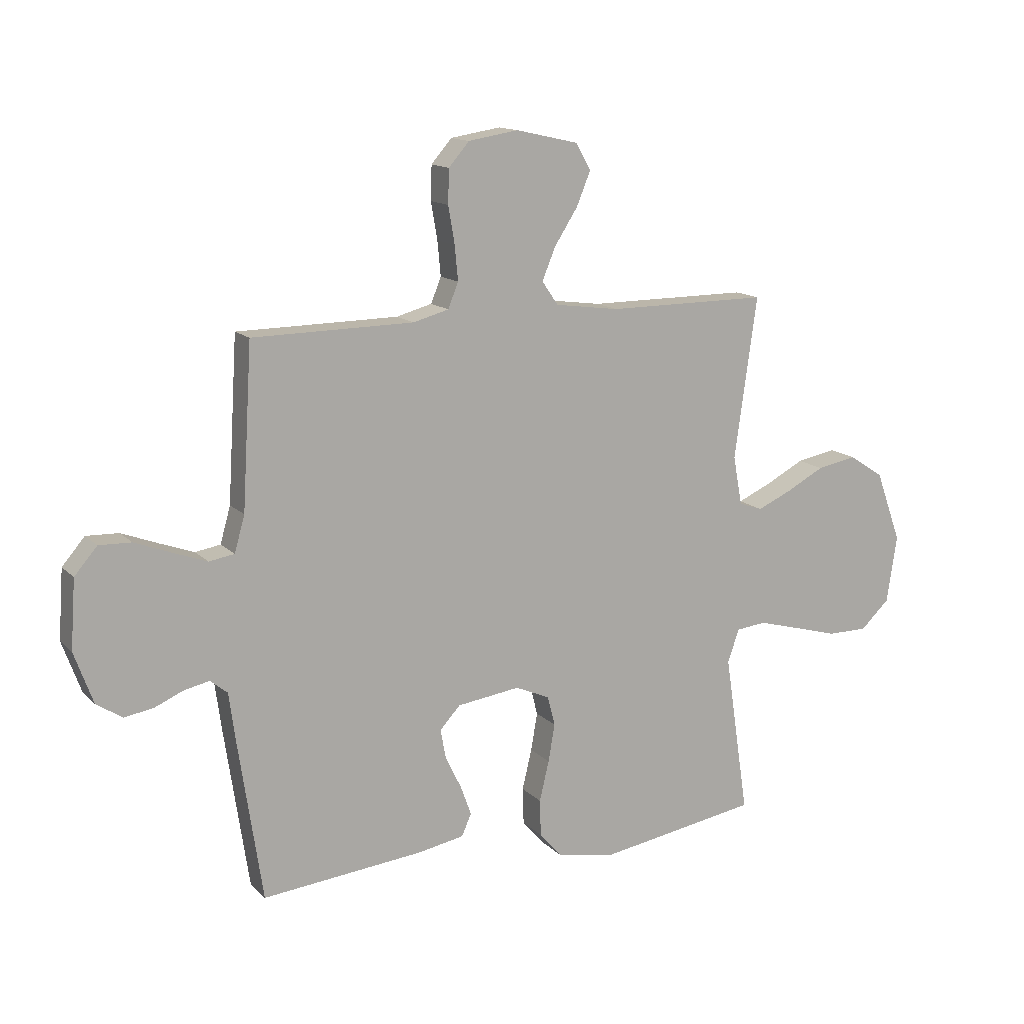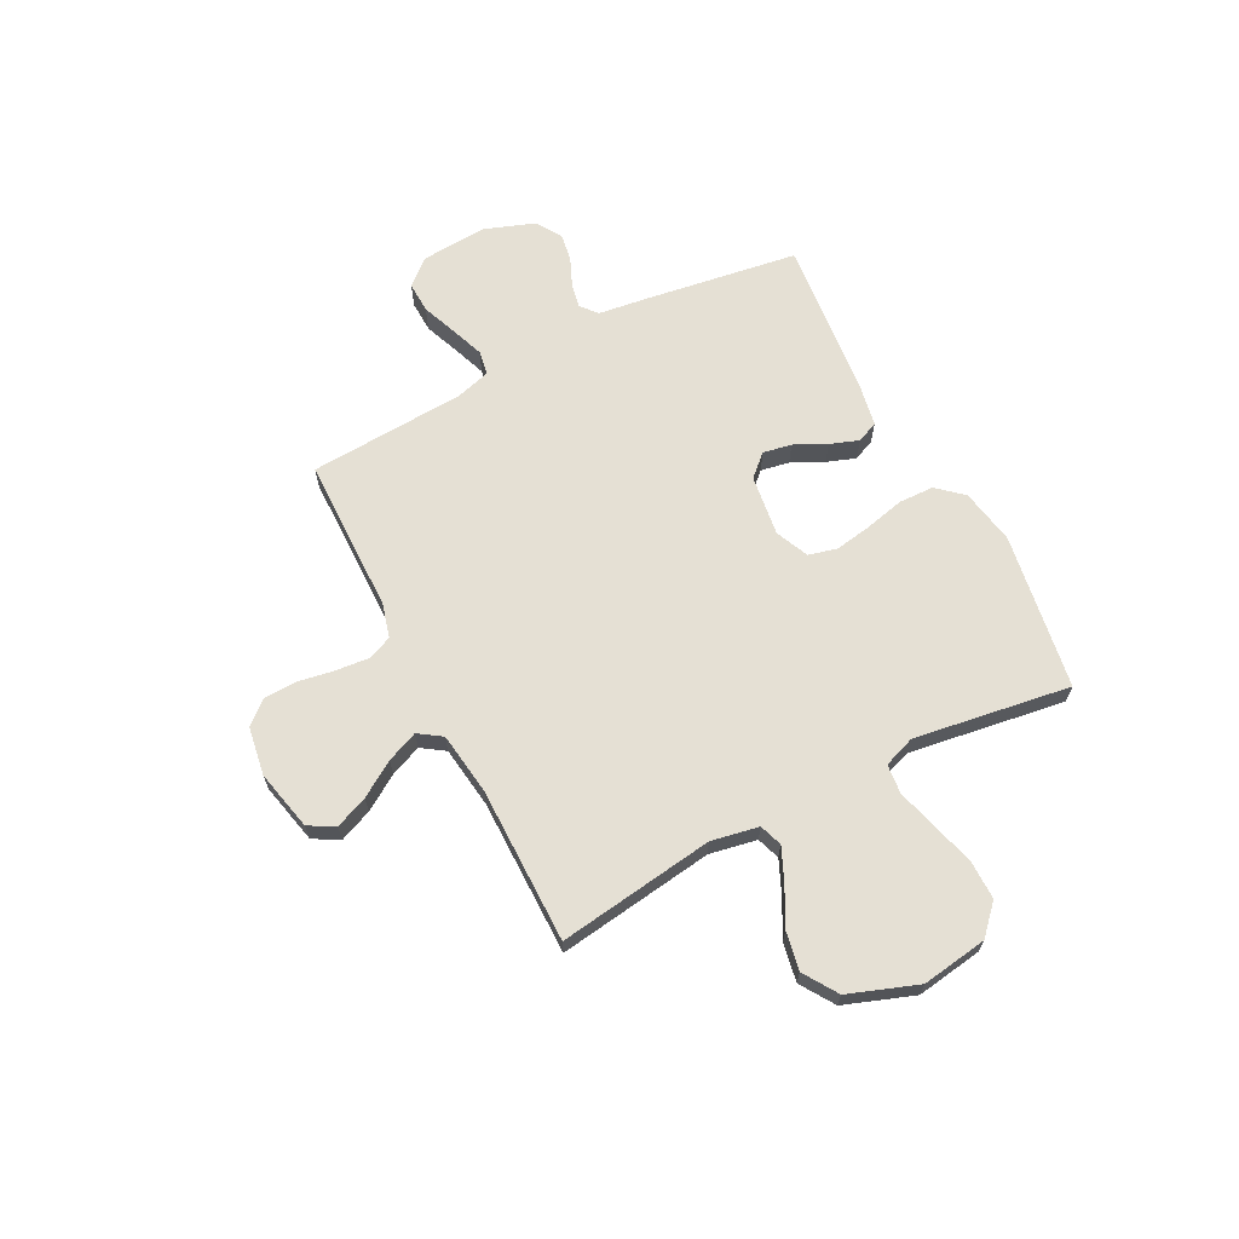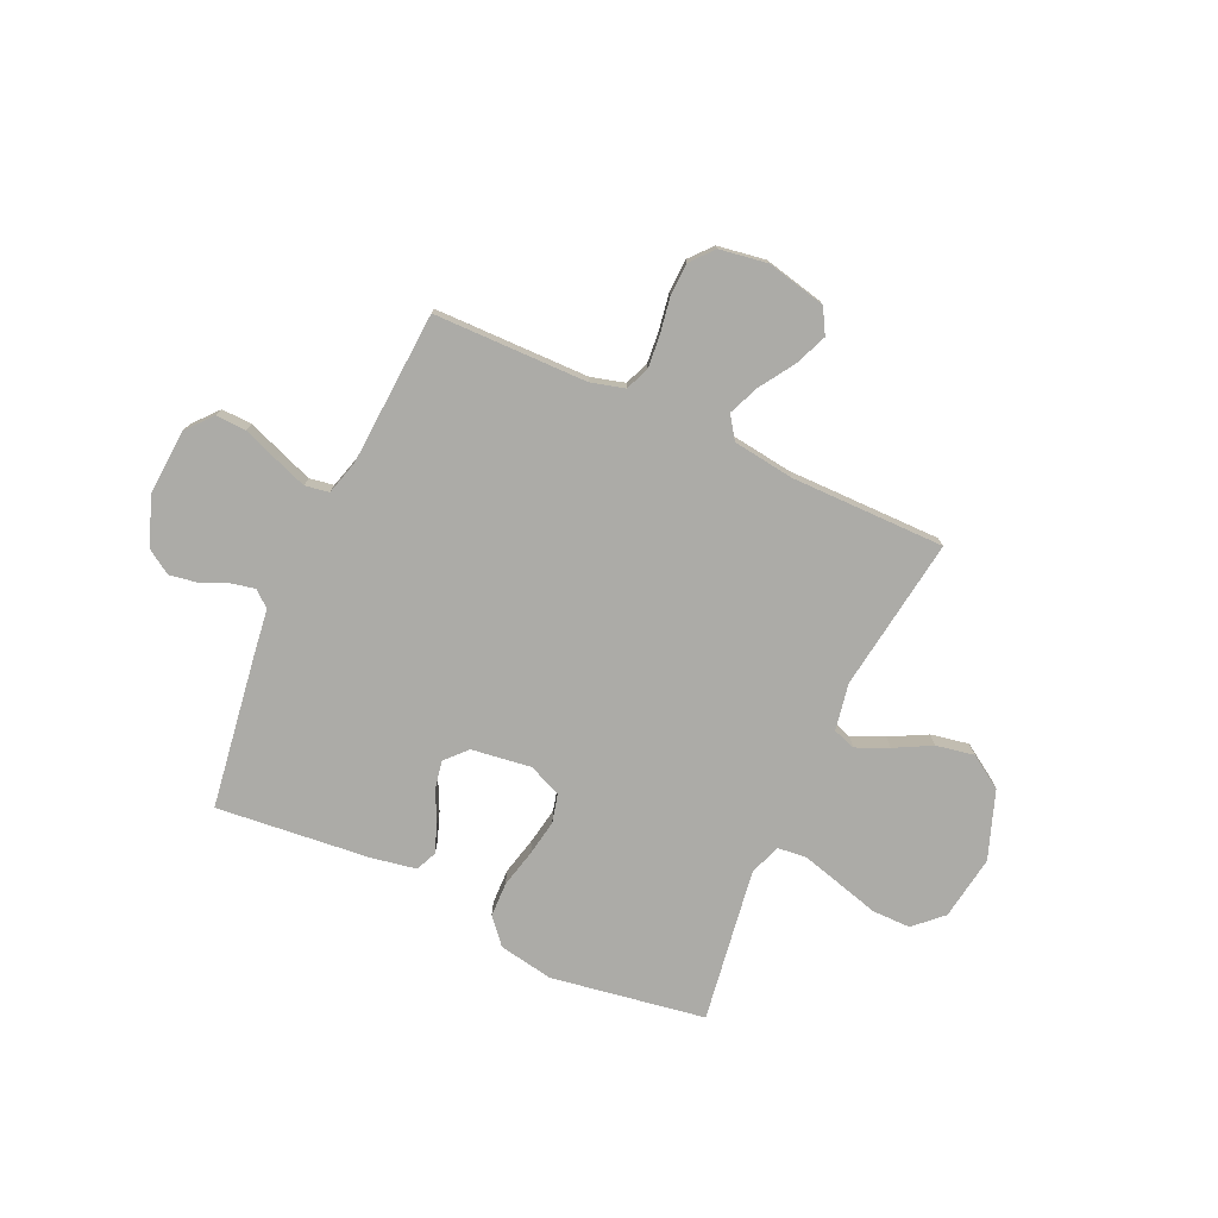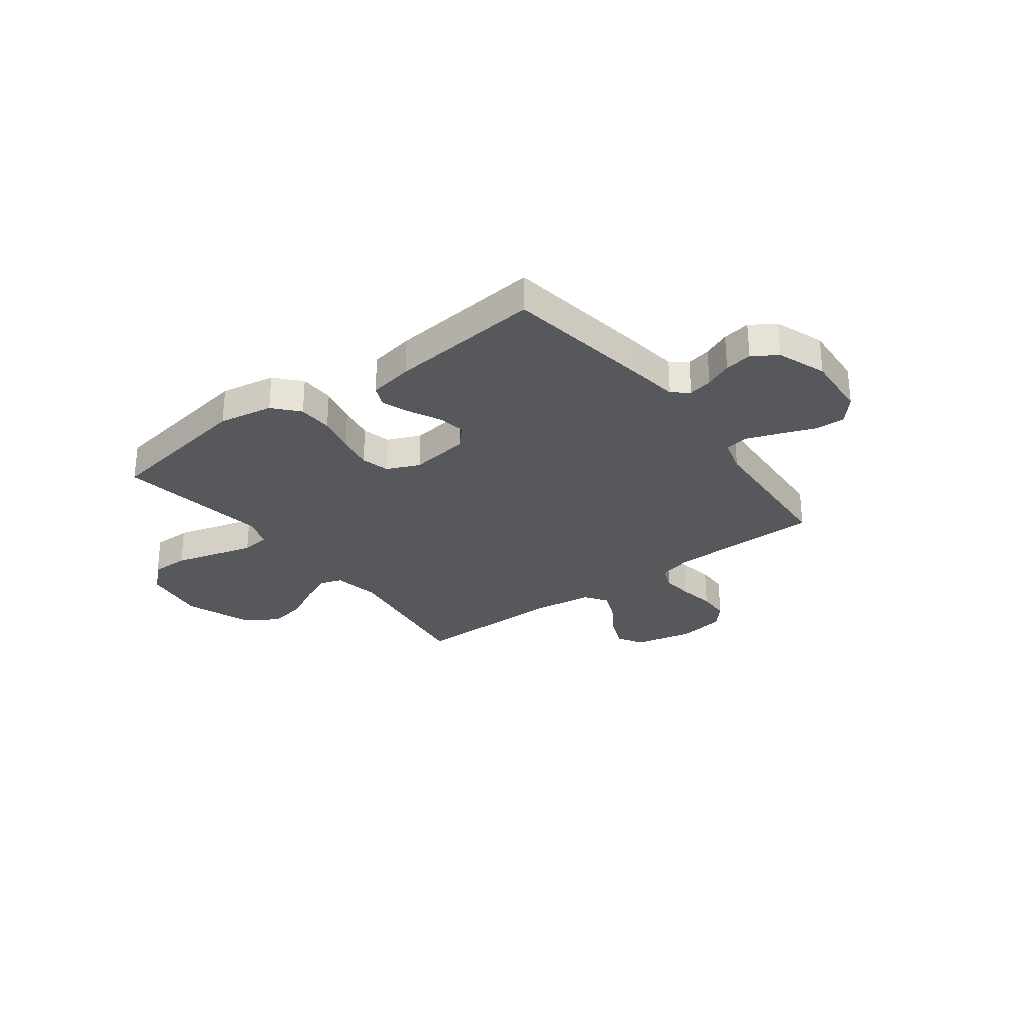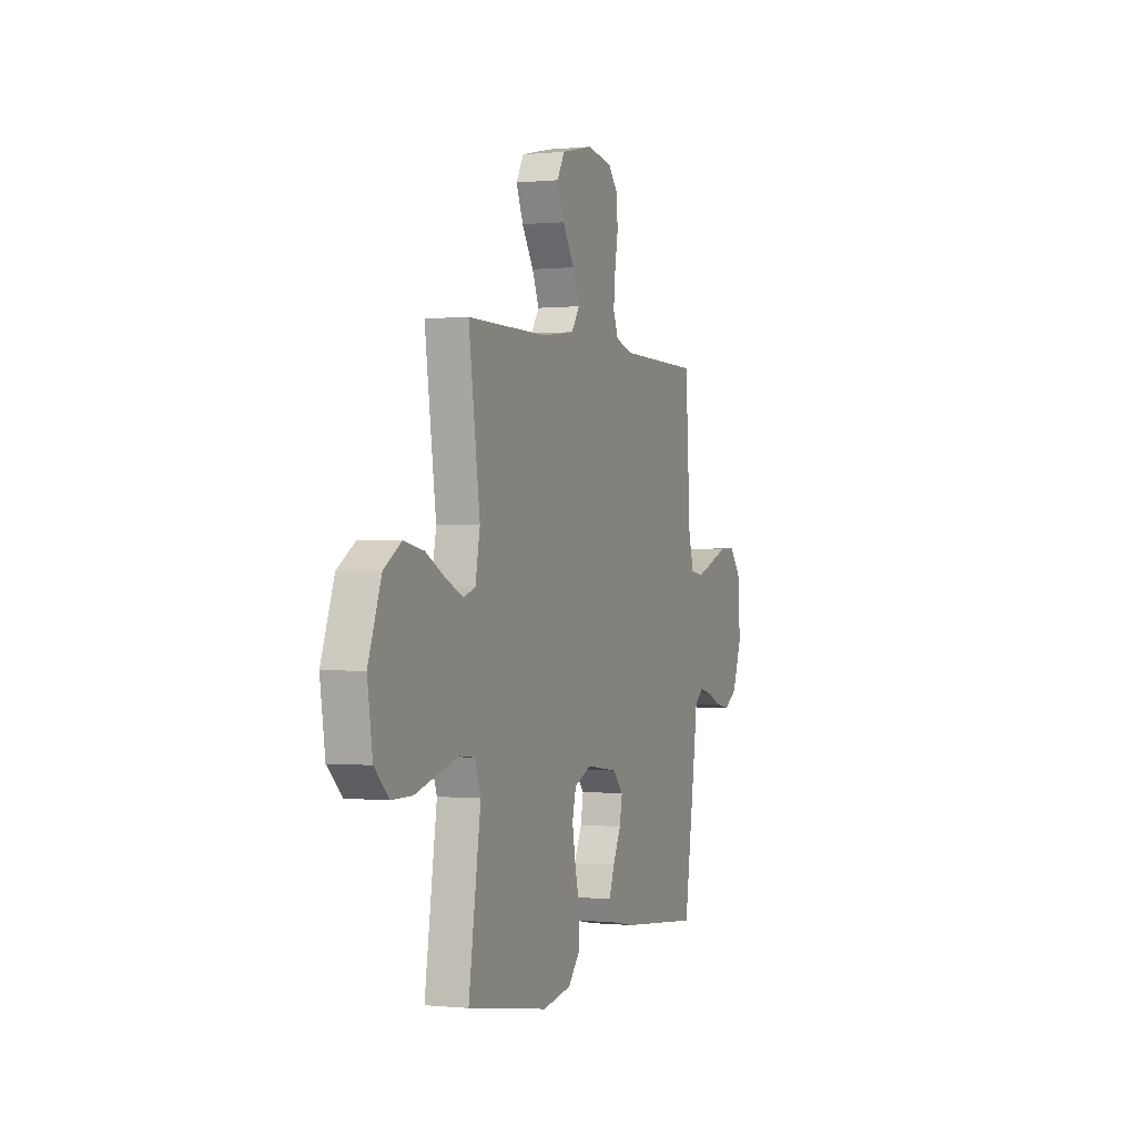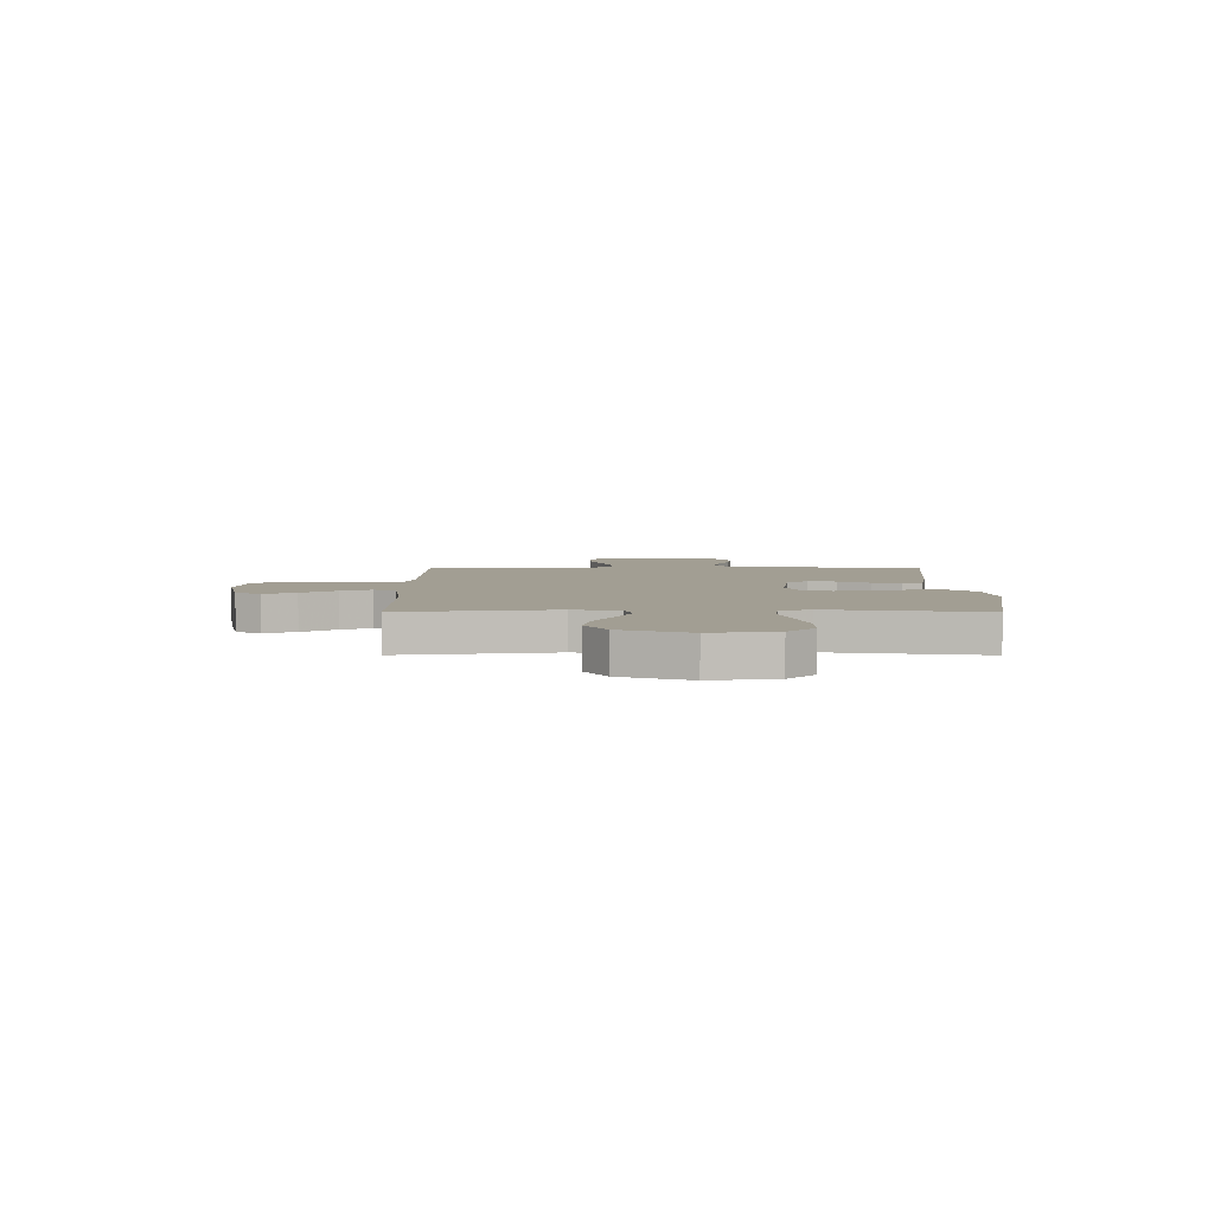
<metadata>
{"format":"obj","ext":"obj","renderer":"f3d","projection":"perspective","resolution":1024,"background":"white","views":[{"elev":13.8,"azim":-27.0,"up":"+Z"},{"elev":65.9,"azim":62.6,"up":"+Y"},{"elev":-76.2,"azim":-24.6,"up":"+Y"},{"elev":-28.8,"azim":-143.0,"up":"+Y"},{"elev":-0.1,"azim":111.0,"up":"+Z"},{"elev":5.0,"azim":90.1,"up":"+Y"}]}
</metadata>
<code>
v -0.5 0.07 0.5
v -0.2 0.07 0.504
v -0.134 0.07 0.522
v -0.115 0.07 0.569
v -0.121 0.07 0.633
v -0.133 0.07 0.702
v -0.131 0.07 0.765
v -0.093 0.07 0.809
v 0 0.07 0.824
v 0.116 0.07 0.798
v 0.144 0.07 0.749
v 0.118 0.07 0.686
v 0.075 0.07 0.619
v 0.05 0.07 0.559
v 0.08 0.07 0.515
v 0.2 0.07 0.499
v 0.5 0.07 0.5
v 0.458 0.07 0.2
v 0.475 0.07 0.109
v 0.519 0.07 0.094
v 0.582 0.07 0.122
v 0.654 0.07 0.16
v 0.728 0.07 0.174
v 0.793 0.07 0.132
v 0.841 0.07 0
v 0.822 0.07 -0.126
v 0.768 0.07 -0.177
v 0.693 0.07 -0.177
v 0.61 0.07 -0.154
v 0.533 0.07 -0.133
v 0.477 0.07 -0.139
v 0.455 0.07 -0.2
v 0.5 0.07 -0.5
v 0.2 0.07 -0.549
v 0.093 0.07 -0.53
v 0.05 0.07 -0.481
v 0.048 0.07 -0.413
v 0.066 0.07 -0.338
v 0.078 0.07 -0.268
v 0.064 0.07 -0.213
v 0 0.07 -0.185
v -0.117 0.07 -0.201
v -0.155 0.07 -0.242
v -0.145 0.07 -0.297
v -0.115 0.07 -0.358
v -0.095 0.07 -0.413
v -0.113 0.07 -0.454
v -0.2 0.07 -0.47
v -0.5 0.07 -0.5
v -0.545 0.07 -0.2
v -0.557 0.07 -0.111
v -0.589 0.07 -0.085
v -0.636 0.07 -0.095
v -0.689 0.07 -0.118
v -0.743 0.07 -0.127
v -0.791 0.07 -0.096
v -0.826 0.07 0
v -0.817 0.07 0.127
v -0.775 0.07 0.176
v -0.715 0.07 0.174
v -0.647 0.07 0.148
v -0.584 0.07 0.125
v -0.537 0.07 0.133
v -0.518 0.07 0.2
v -0.5 0 0.5
v -0.2 0 0.504
v -0.134 0 0.522
v -0.115 0 0.569
v -0.121 0 0.633
v -0.133 0 0.702
v -0.131 0 0.765
v -0.093 0 0.809
v 0 0 0.824
v 0.116 0 0.798
v 0.144 0 0.749
v 0.118 0 0.686
v 0.075 0 0.619
v 0.05 0 0.559
v 0.08 0 0.515
v 0.2 0 0.499
v 0.5 0 0.5
v 0.458 0 0.2
v 0.475 0 0.109
v 0.519 0 0.094
v 0.582 0 0.122
v 0.654 0 0.16
v 0.728 0 0.174
v 0.793 0 0.132
v 0.841 0 0
v 0.822 0 -0.126
v 0.768 0 -0.177
v 0.693 0 -0.177
v 0.61 0 -0.154
v 0.533 0 -0.133
v 0.477 0 -0.139
v 0.455 0 -0.2
v 0.5 0 -0.5
v 0.2 0 -0.549
v 0.093 0 -0.53
v 0.05 0 -0.481
v 0.048 0 -0.413
v 0.066 0 -0.338
v 0.078 0 -0.268
v 0.064 0 -0.213
v 0 0 -0.185
v -0.117 0 -0.201
v -0.155 0 -0.242
v -0.145 0 -0.297
v -0.115 0 -0.358
v -0.095 0 -0.413
v -0.113 0 -0.454
v -0.2 0 -0.47
v -0.5 0 -0.5
v -0.545 0 -0.2
v -0.557 0 -0.111
v -0.589 0 -0.085
v -0.636 0 -0.095
v -0.689 0 -0.118
v -0.743 0 -0.127
v -0.791 0 -0.096
v -0.826 0 0
v -0.817 0 0.127
v -0.775 0 0.176
v -0.715 0 0.174
v -0.647 0 0.148
v -0.584 0 0.125
v -0.537 0 0.133
v -0.518 0 0.2
f 58 59 60 61
f 58 61 62
f 57 58 62
f 56 57 62 63
f 53 54 55 56
f 52 53 56 63
f 48 49 50 51
f 46 47 48 51
f 44 45 46 51
f 43 44 51 52
f 42 43 52 63
f 35 36 37 38
f 35 38 39
f 32 33 34 35
f 31 32 35 39
f 26 27 28 29
f 26 29 30
f 25 26 30
f 24 25 30 31
f 21 22 23 24
f 20 21 24 31
f 16 17 18
f 15 16 18 19
f 10 11 12 13
f 10 13 14
f 9 10 14
f 8 9 14
f 5 6 7 8
f 4 5 8 14
f 3 4 14 15
f 64 1 2
f 41 42 63 64
f 40 41 64 2
f 20 31 39 40
f 19 20 40
f 15 19 40
f 2 3 15 40
f 125 124 123 122
f 126 125 122
f 126 122 121
f 127 126 121 120
f 120 119 118 117
f 127 120 117 116
f 115 114 113 112
f 115 112 111 110
f 115 110 109 108
f 116 115 108 107
f 127 116 107 106
f 102 101 100 99
f 103 102 99
f 99 98 97 96
f 103 99 96 95
f 93 92 91 90
f 94 93 90
f 94 90 89
f 95 94 89 88
f 88 87 86 85
f 95 88 85 84
f 82 81 80
f 83 82 80 79
f 77 76 75 74
f 78 77 74
f 78 74 73
f 78 73 72
f 72 71 70 69
f 78 72 69 68
f 79 78 68 67
f 66 65 128
f 128 127 106 105
f 66 128 105 104
f 104 103 95 84
f 104 84 83
f 104 83 79
f 104 79 67 66
f 1 65 66 2
f 2 66 67 3
f 3 67 68 4
f 4 68 69 5
f 5 69 70 6
f 6 70 71 7
f 7 71 72 8
f 8 72 73 9
f 9 73 74 10
f 10 74 75 11
f 11 75 76 12
f 12 76 77 13
f 13 77 78 14
f 14 78 79 15
f 15 79 80 16
f 16 80 81 17
f 17 81 82 18
f 18 82 83 19
f 19 83 84 20
f 20 84 85 21
f 21 85 86 22
f 22 86 87 23
f 23 87 88 24
f 24 88 89 25
f 25 89 90 26
f 26 90 91 27
f 27 91 92 28
f 28 92 93 29
f 29 93 94 30
f 30 94 95 31
f 31 95 96 32
f 32 96 97 33
f 33 97 98 34
f 34 98 99 35
f 35 99 100 36
f 36 100 101 37
f 37 101 102 38
f 38 102 103 39
f 39 103 104 40
f 40 104 105 41
f 41 105 106 42
f 42 106 107 43
f 43 107 108 44
f 44 108 109 45
f 45 109 110 46
f 46 110 111 47
f 47 111 112 48
f 48 112 113 49
f 49 113 114 50
f 50 114 115 51
f 51 115 116 52
f 52 116 117 53
f 53 117 118 54
f 54 118 119 55
f 55 119 120 56
f 56 120 121 57
f 57 121 122 58
f 58 122 123 59
f 59 123 124 60
f 60 124 125 61
f 61 125 126 62
f 62 126 127 63
f 63 127 128 64
f 64 128 65 1

</code>
